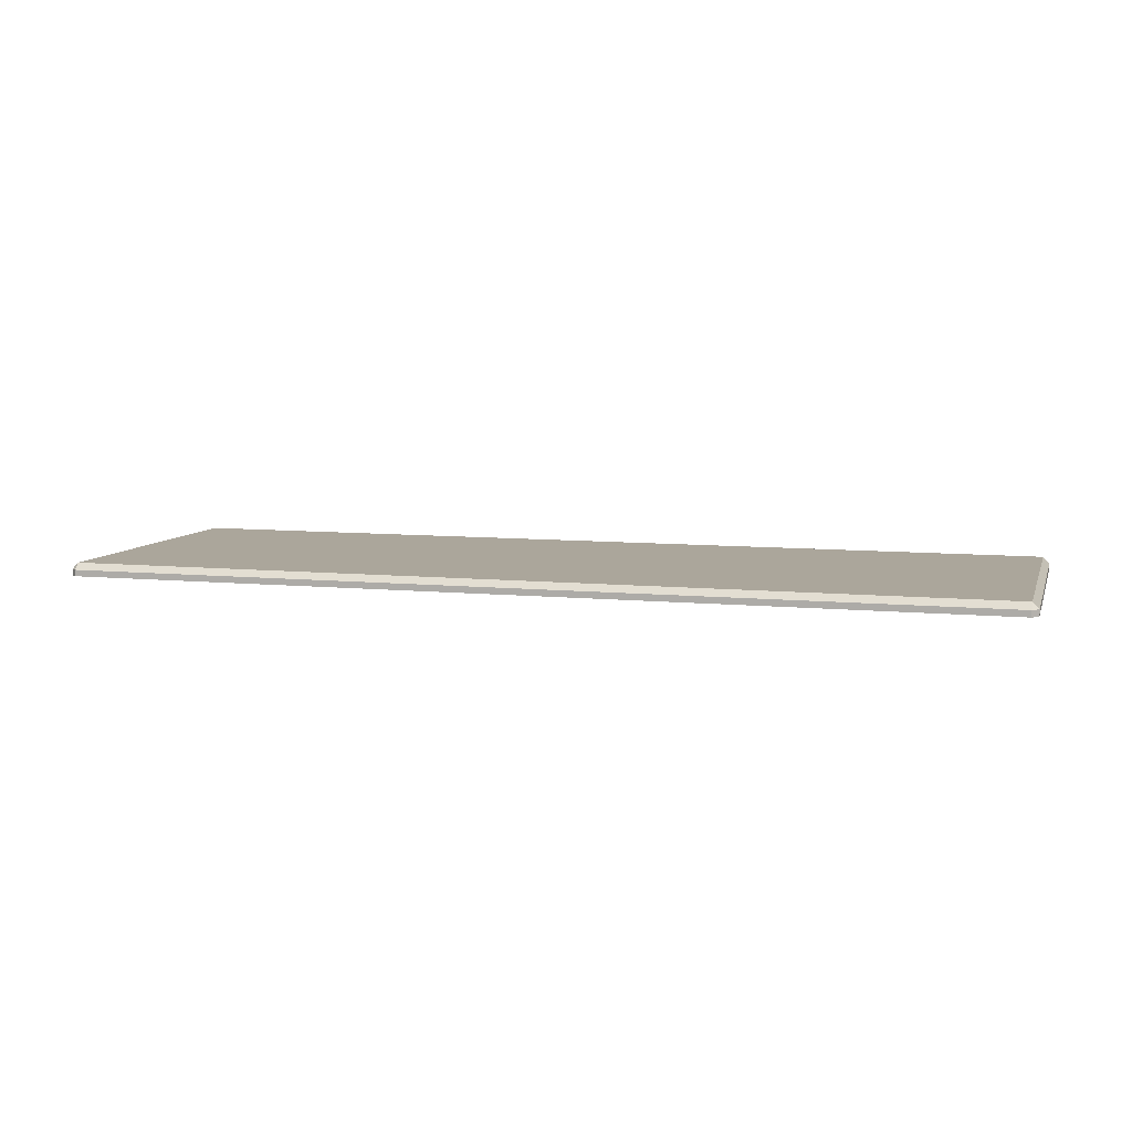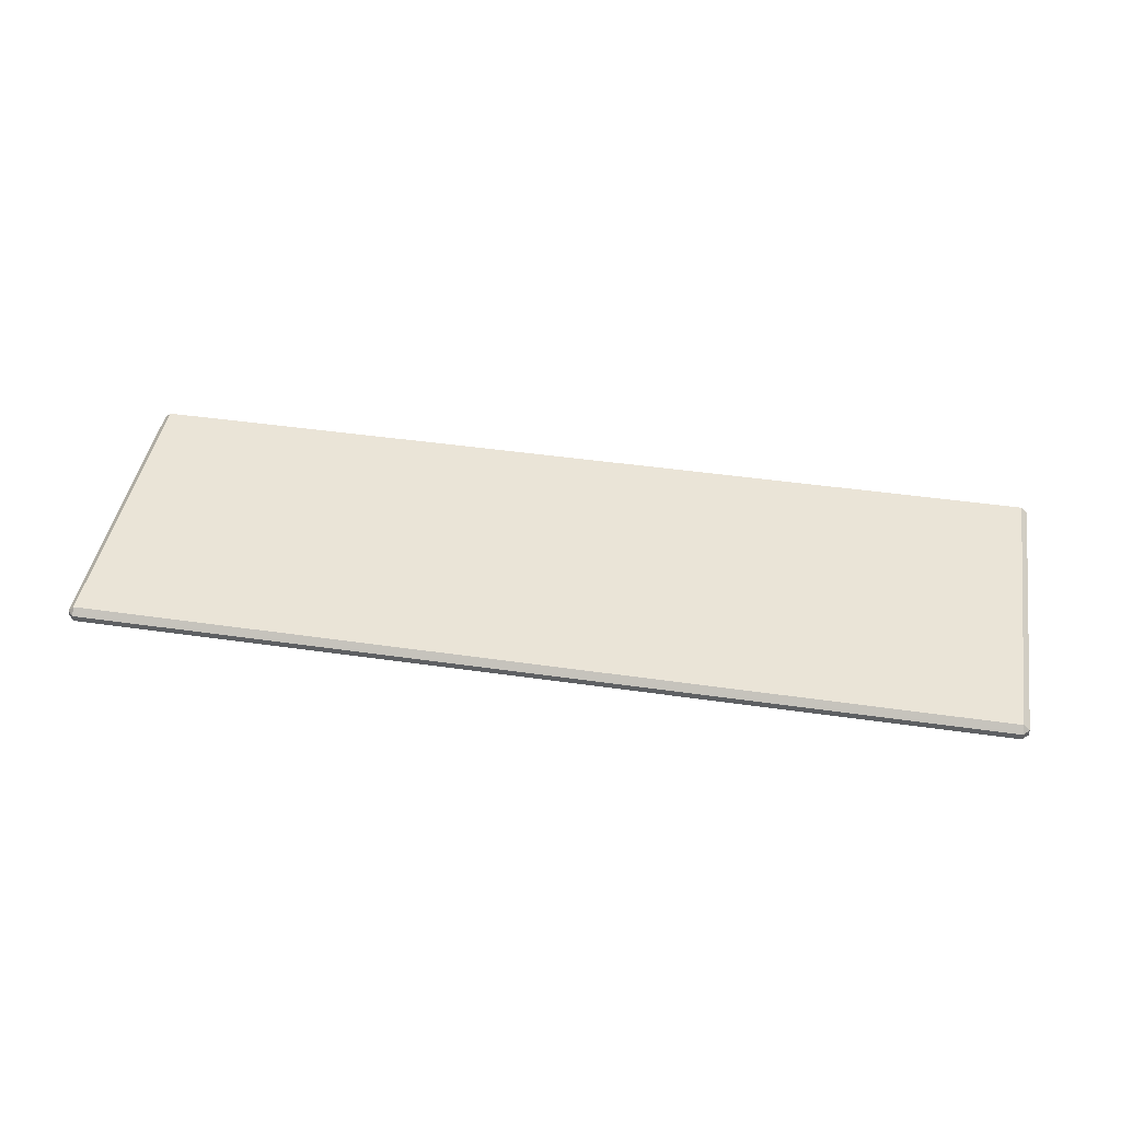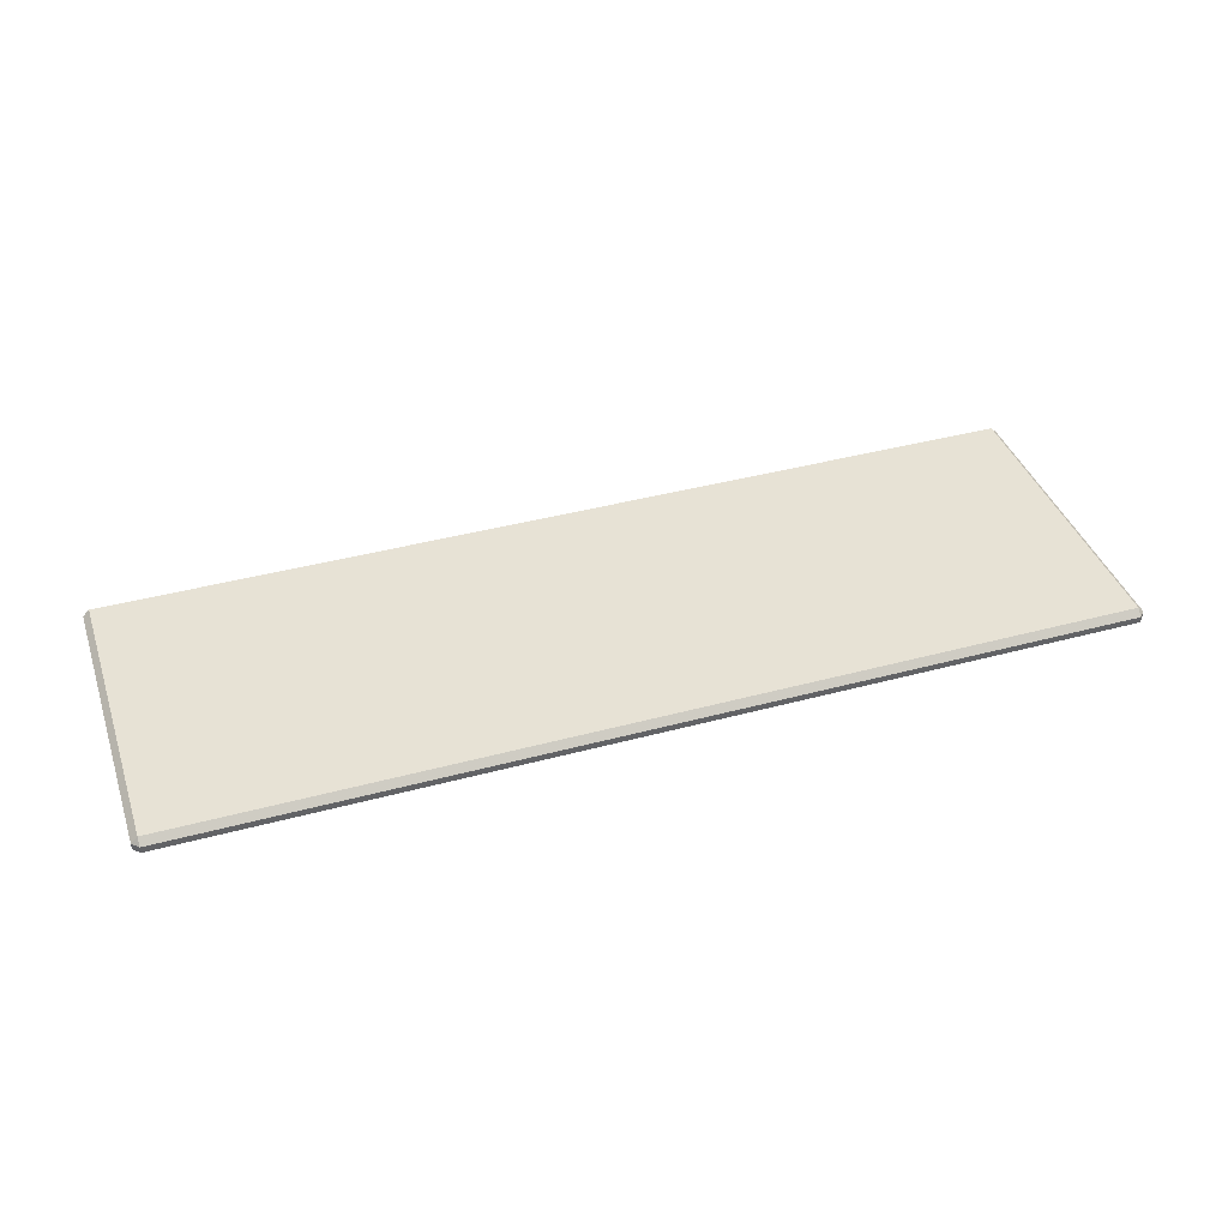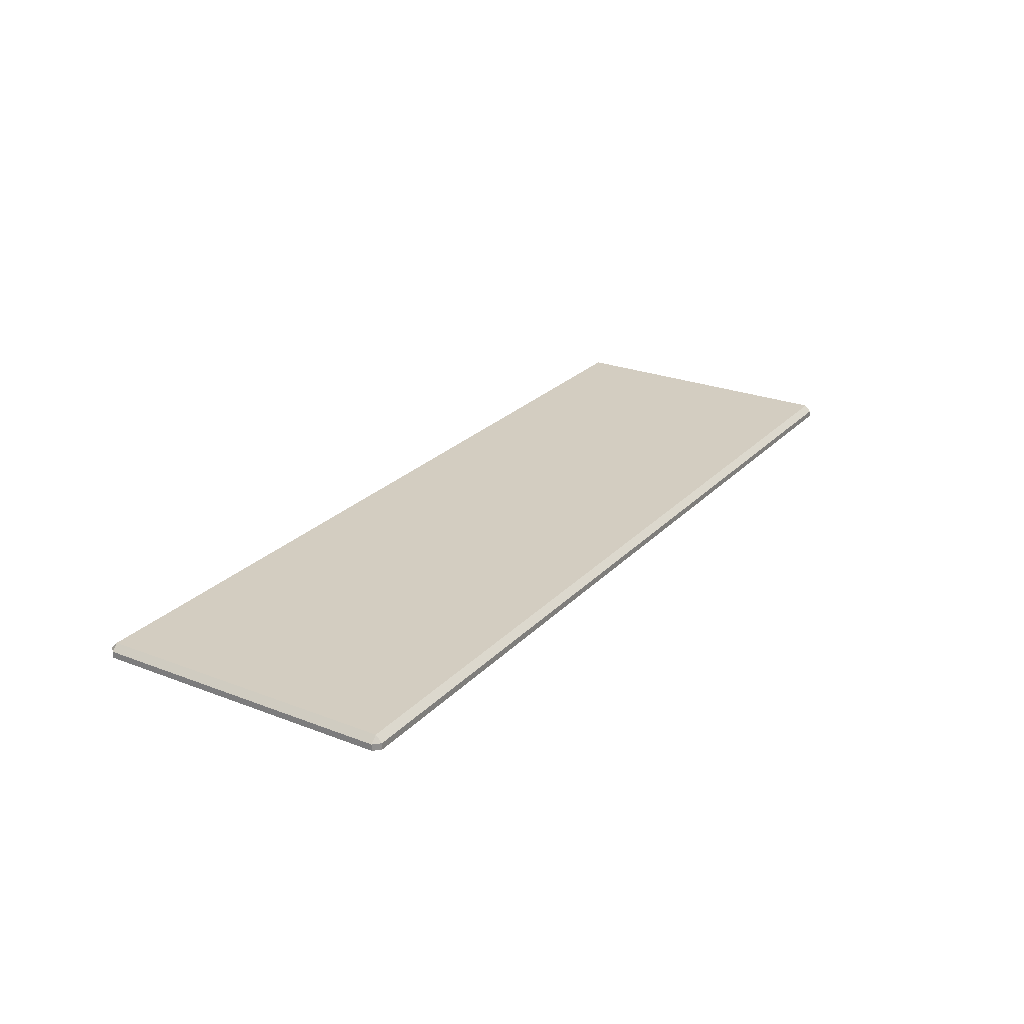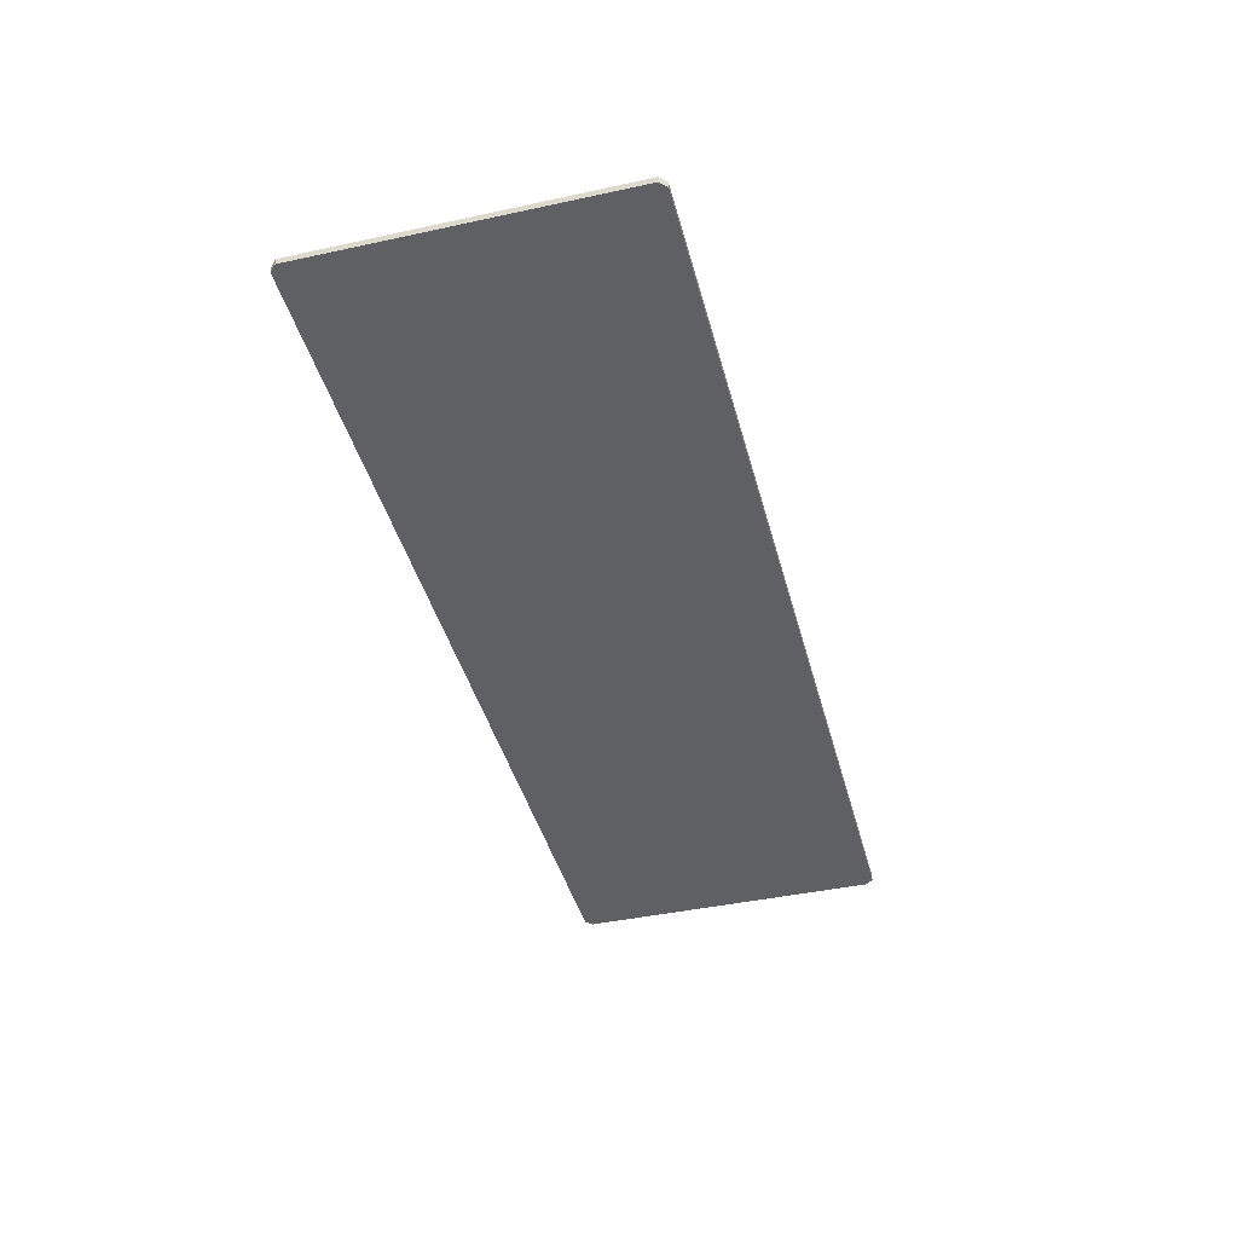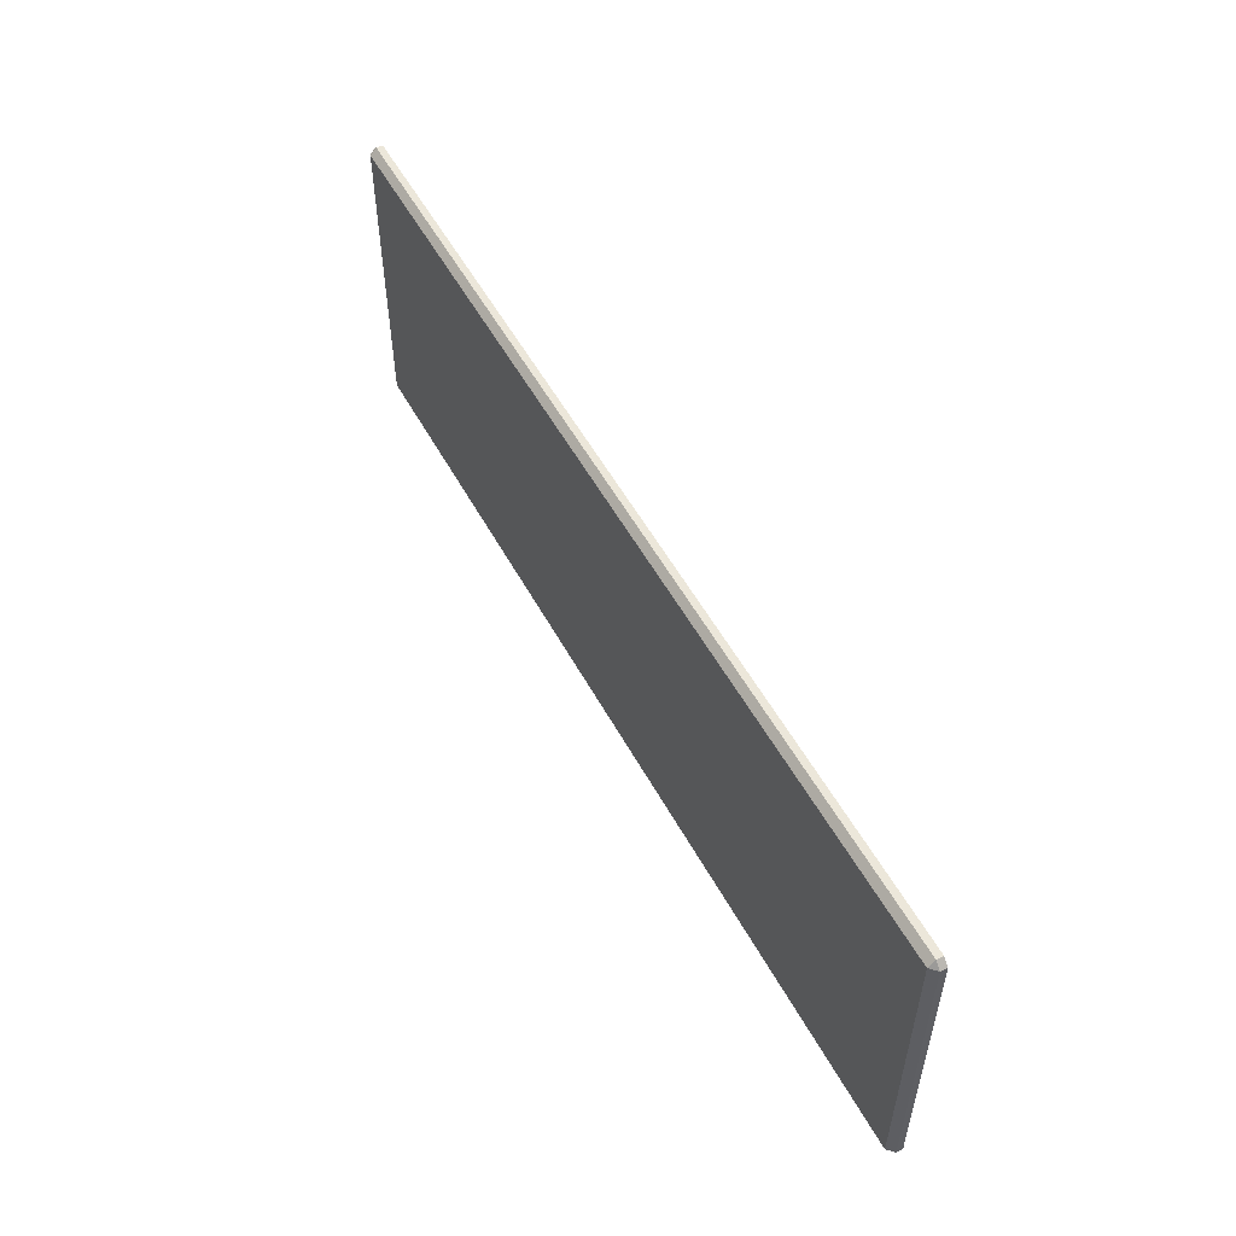
<metadata>
{"format":"obj","ext":"obj","renderer":"f3d","projection":"perspective","resolution":1024,"background":"white","views":[{"elev":7.9,"azim":15.7,"up":"+Y"},{"elev":43.9,"azim":-170.4,"up":"+Y"},{"elev":40.2,"azim":161.6,"up":"+Y"},{"elev":24.8,"azim":-57.8,"up":"+Y"},{"elev":-42.1,"azim":104.6,"up":"+Y"},{"elev":53.4,"azim":-118.0,"up":"+Z"}]}
</metadata>
<code>
g default
v 372.2 118.6 -1953
v 372.7 118.6 -1952
v 372.7 119.6 -1953
v 372.2 119.1 -1953
v 372.7 119.1 -1952
v 372.7 118.6 -1978
v 372.2 118.6 -1978
v 372.7 119.1 -1978
v 372.2 119.1 -1978
v 372.7 119.6 -1978
v 448.8 118.6 -1952
v 449.3 118.6 -1953
v 448.8 119.6 -1953
v 448.8 119.1 -1952
v 449.3 119.1 -1953
v 449.3 118.6 -1978
v 448.8 118.6 -1978
v 448.8 119.6 -1978
v 449.3 119.1 -1978
v 448.8 119.1 -1978
g polySurface1427
f 7 6 17 16 12 11 2 1
f 1 2 5 4
f 3 5 14 13
f 4 3 10 9
f 6 7 9 8
f 8 10 18 20
f 11 12 15 14
f 13 15 19 18
f 16 17 20 19
f 10 3 13 18
f 5 2 11 14
f 9 7 1 4
f 15 12 16 19
f 8 20 17 6
f 3 4 5
f 8 9 10
f 13 14 15
f 18 19 20

</code>
